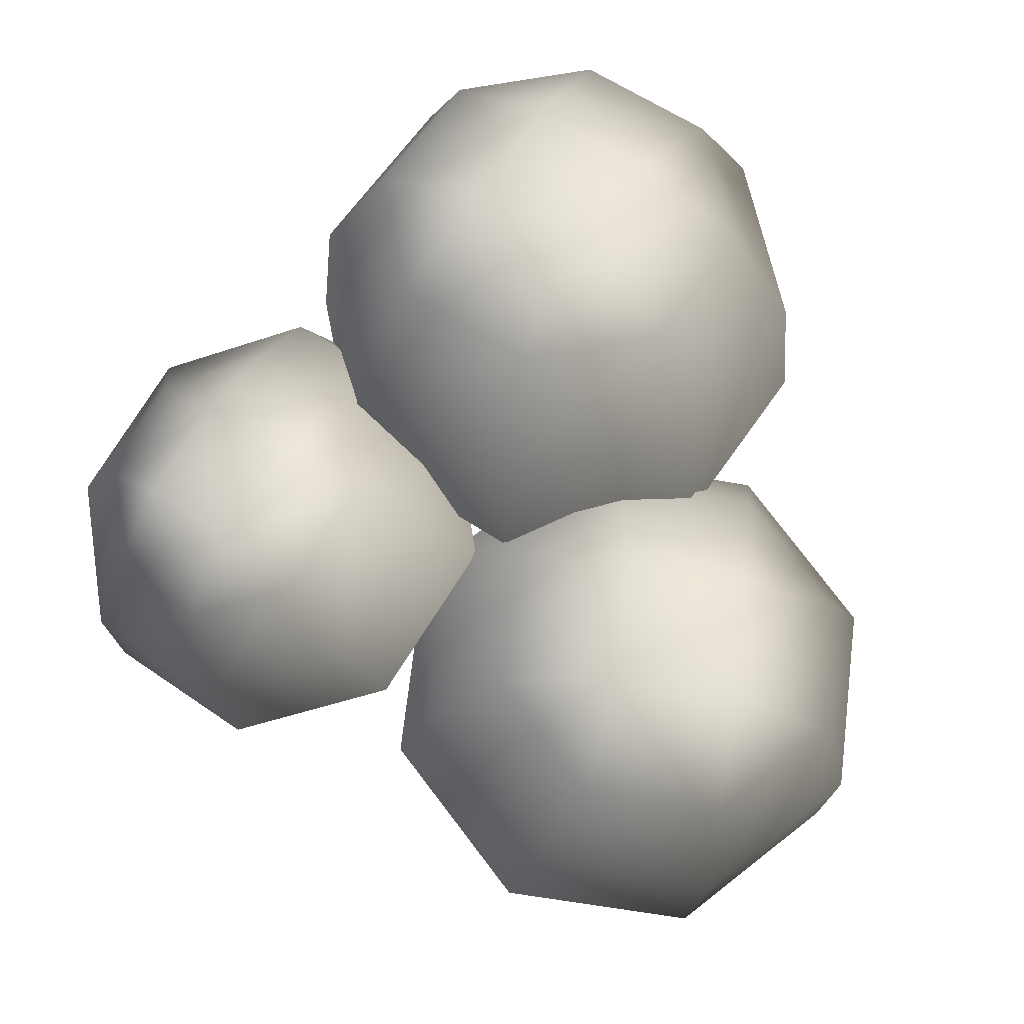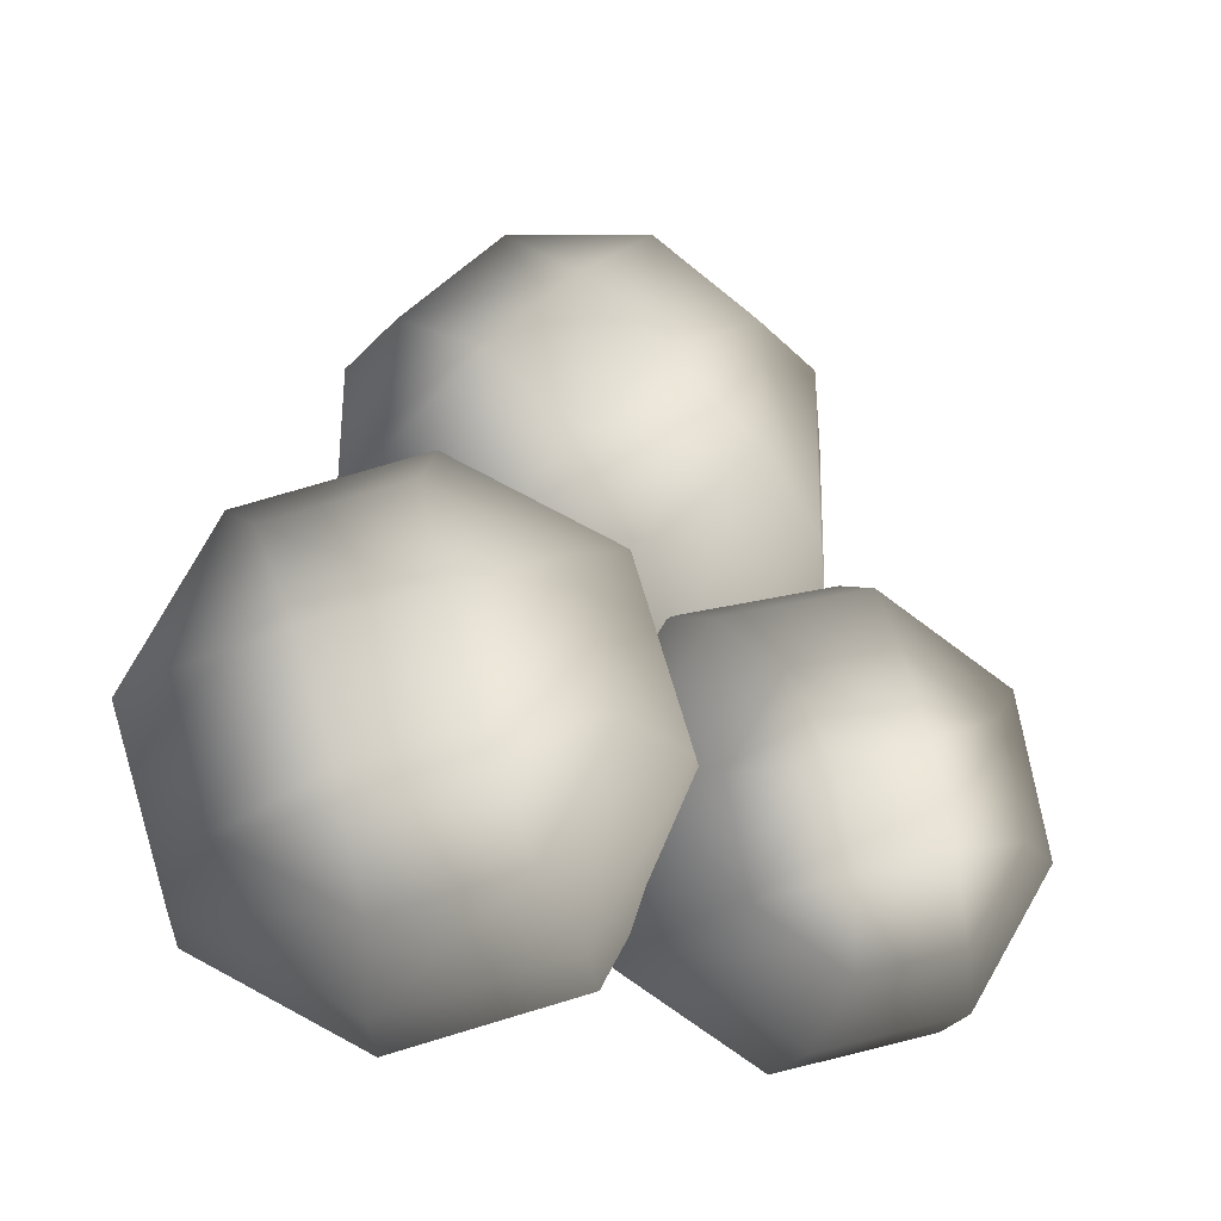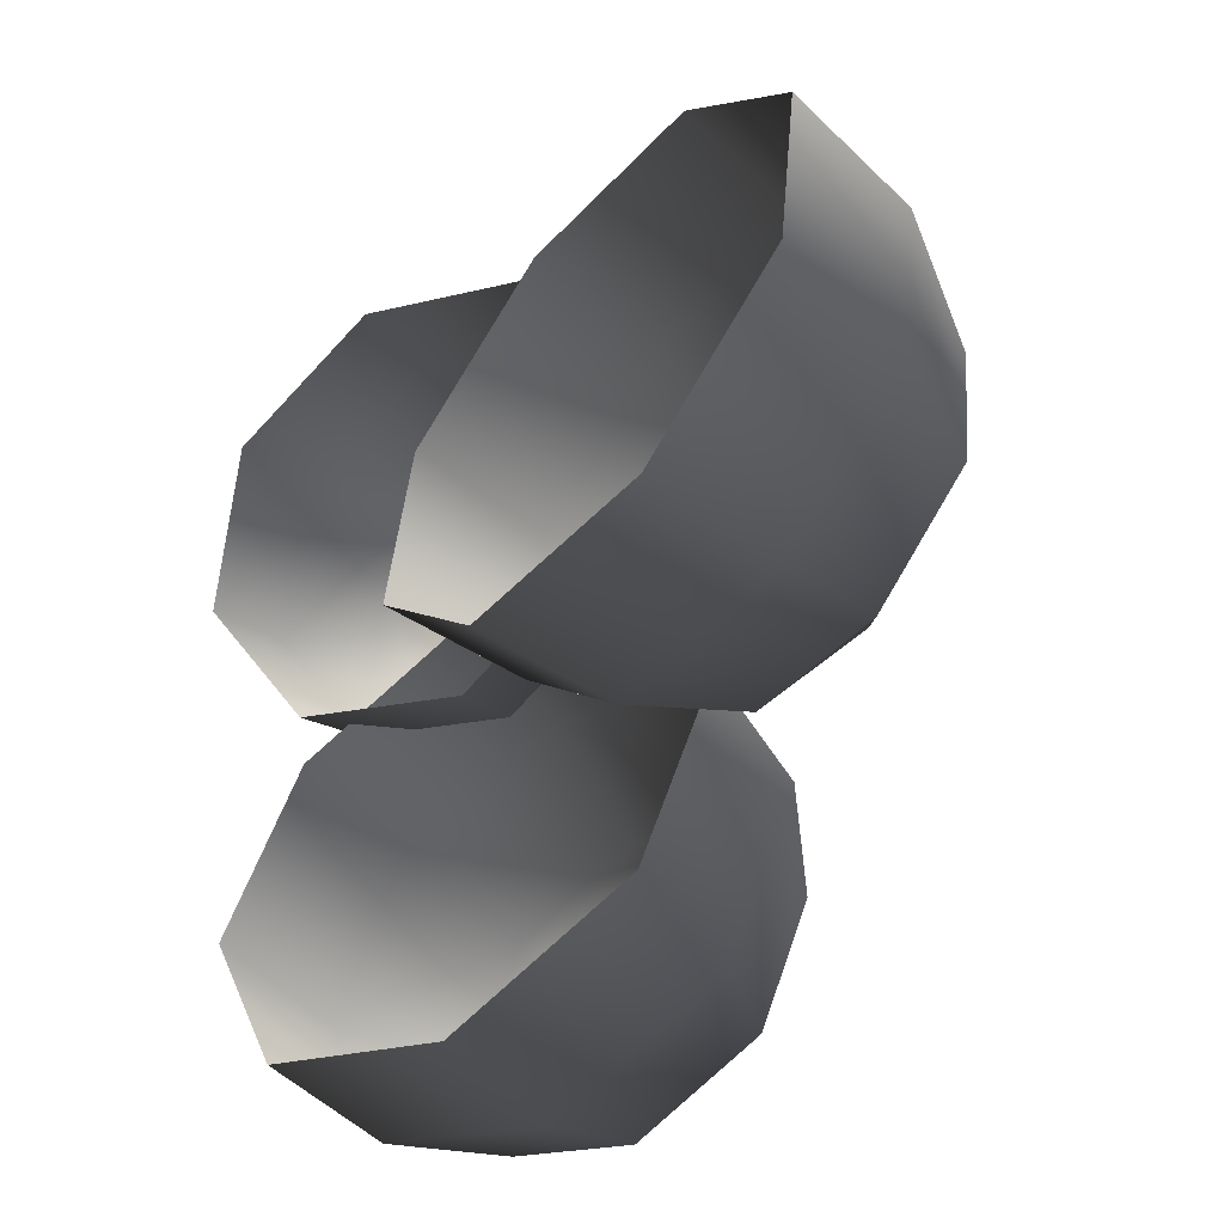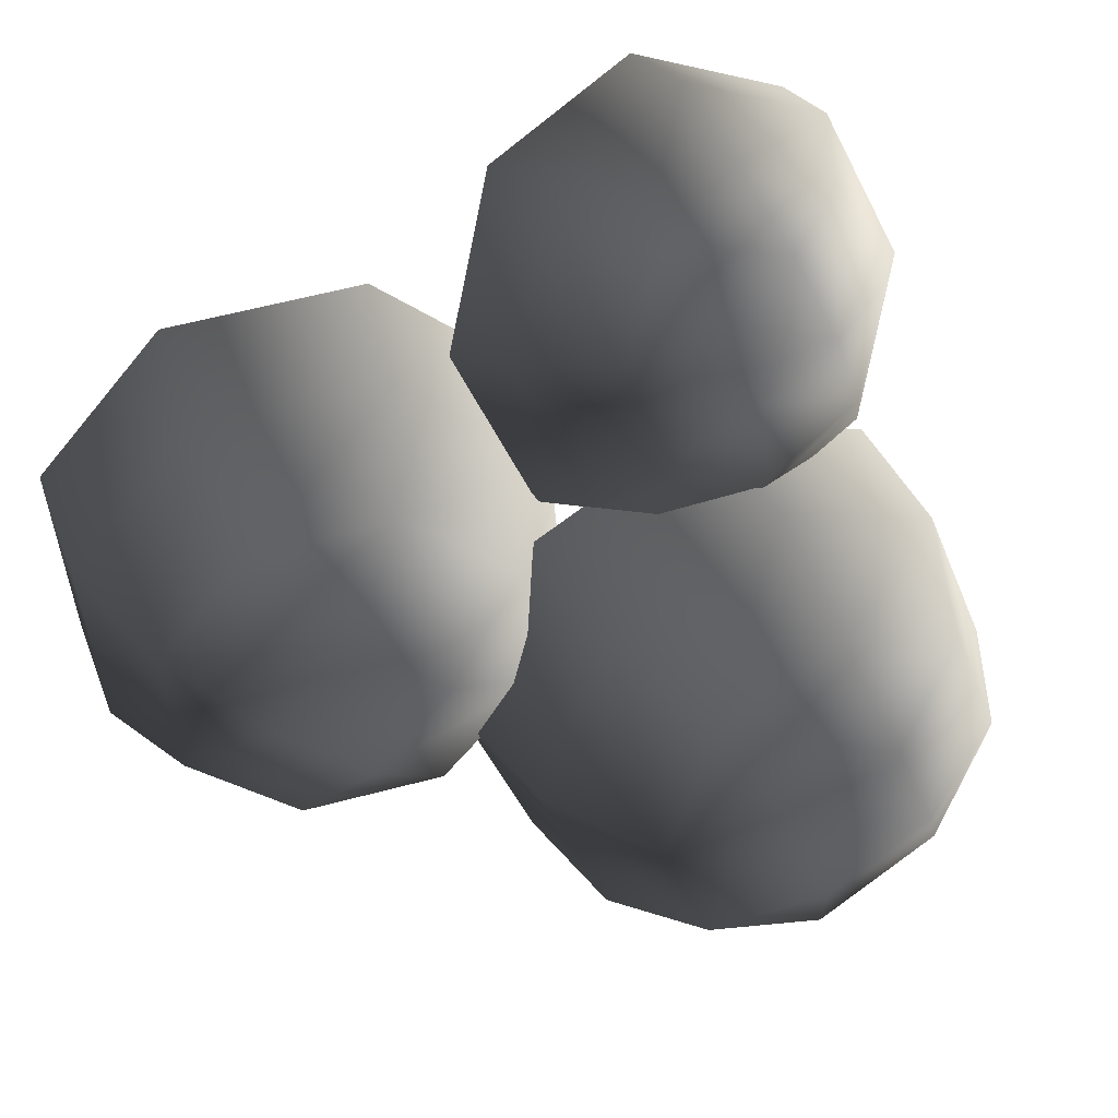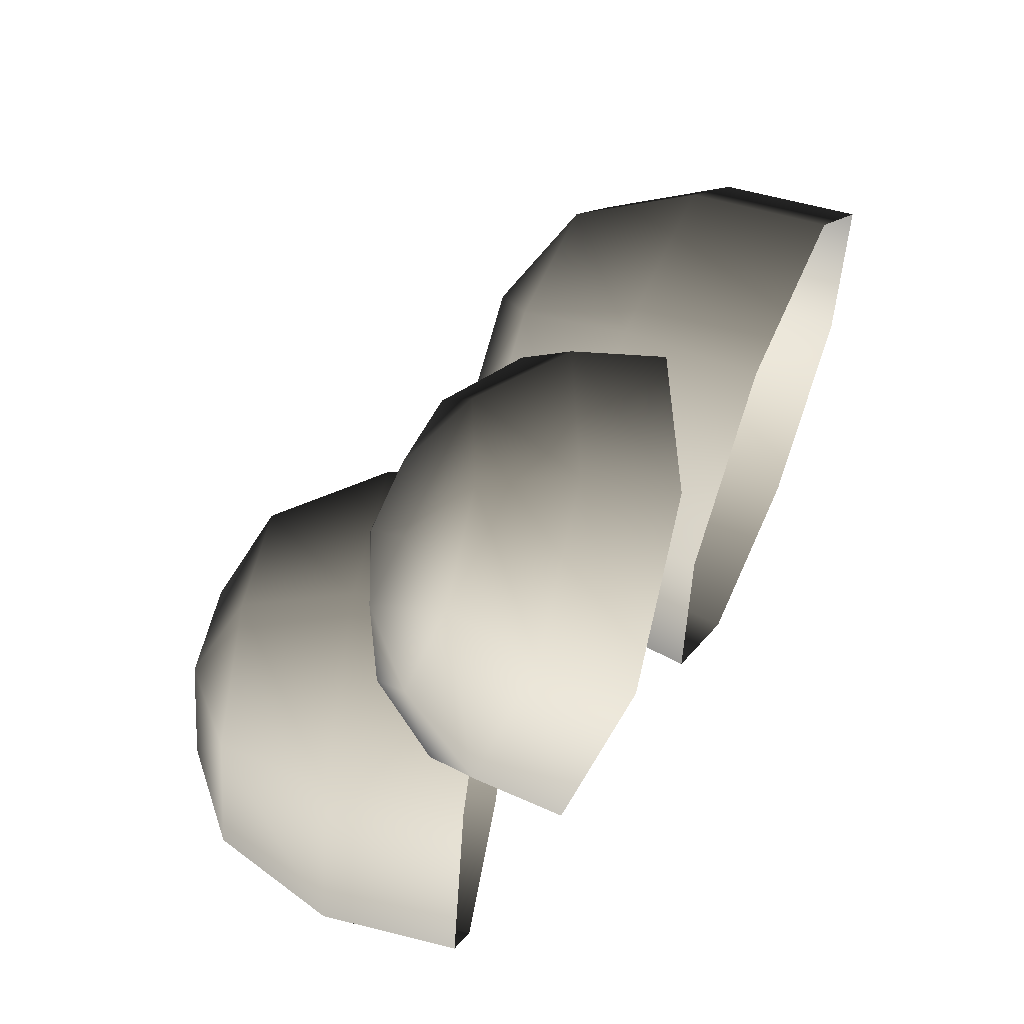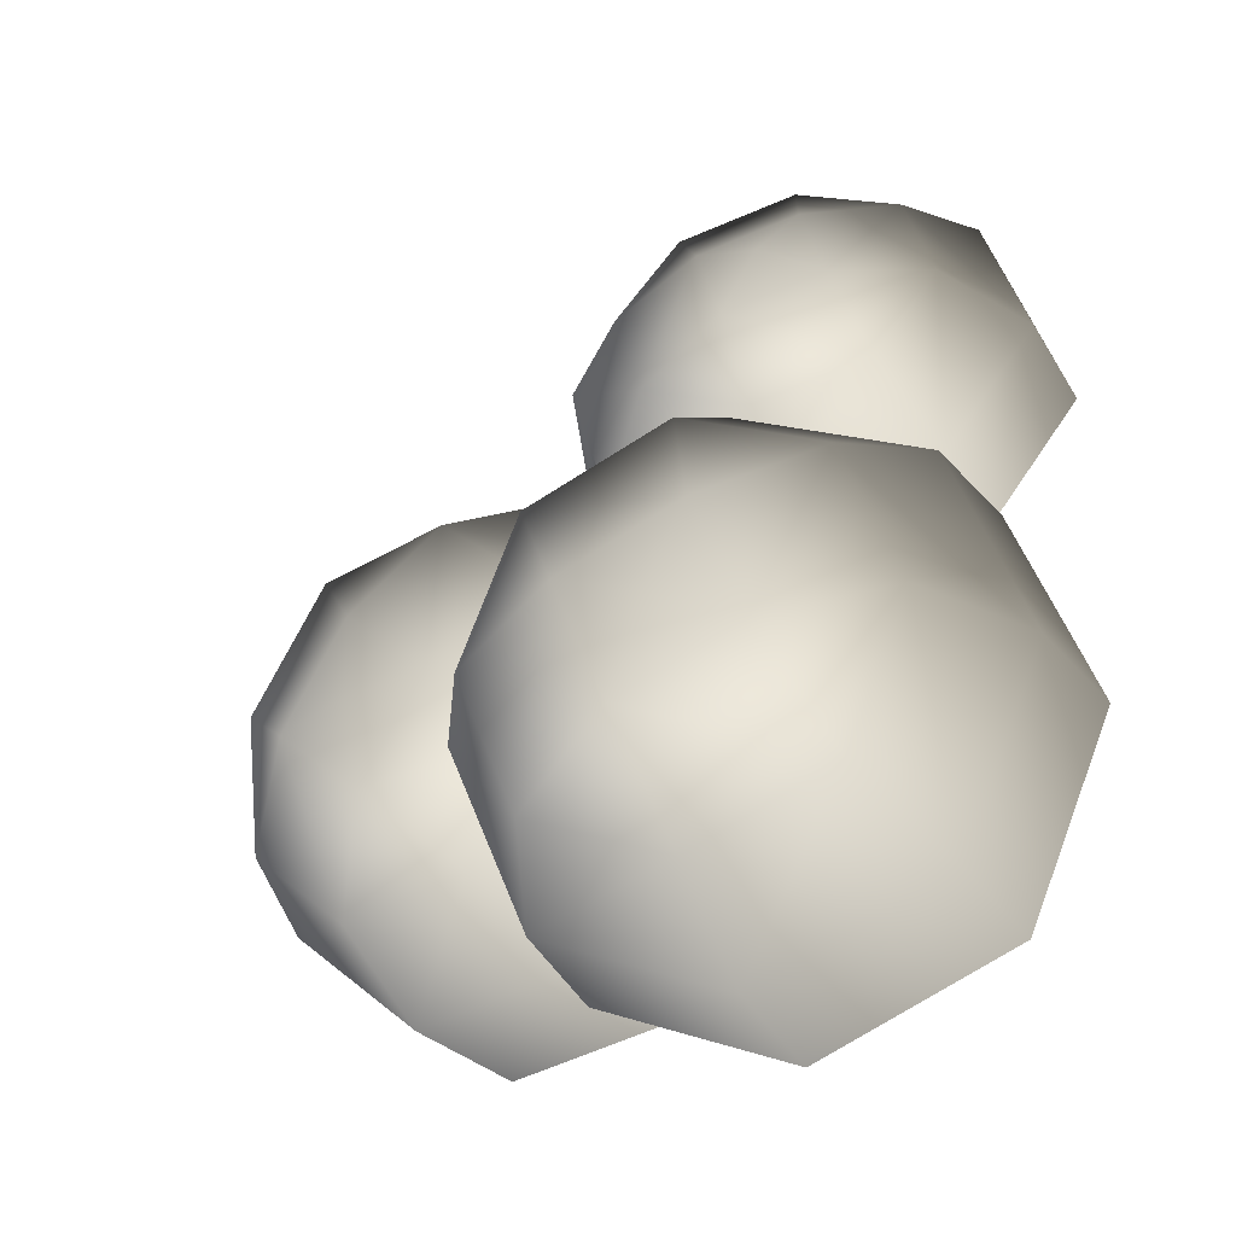
<metadata>
{"format":"obj","ext":"obj","renderer":"f3d","projection":"perspective","resolution":1024,"background":"white","views":[{"elev":61.7,"azim":56.4,"up":"+Y"},{"elev":74.2,"azim":-84.2,"up":"+Y"},{"elev":-51.6,"azim":35.9,"up":"+Z"},{"elev":40.3,"azim":151.4,"up":"+Z"},{"elev":62.8,"azim":-81.3,"up":"+Z"},{"elev":-27.4,"azim":-156.2,"up":"+Z"}]}
</metadata>
<code>
v -0.4416 6.485 -1.578
v -1.398 6.485 -1.182
v -0.4416 5.623 -2.053
v -1.733 5.623 -1.518
v -1.794 6.485 -0.2259
v -2.268 5.623 -0.2259
v -1.398 6.485 0.7301
v -1.733 5.623 1.066
v -0.4416 6.485 1.126
v -0.4416 5.623 1.601
v 0.5144 6.485 0.7301
v 0.8501 5.623 1.066
v 0.9104 6.485 -0.2259
v 1.385 5.623 -0.2259
v 0.5144 6.485 -1.182
v 0.8501 5.623 -1.518
v -0.4416 4.61 -2.153
v -1.804 4.61 -1.589
v -2.369 4.61 -0.2259
v -1.804 4.61 1.137
v -0.4416 4.61 1.701
v 0.921 4.61 1.137
v 1.485 4.61 -0.2259
v 0.921 4.61 -1.589
v 0.1354 6.879 0.0131
v -0.6806 6.879 0.3511
v -0.4416 6.956 -0.2259
v -1.019 6.879 -0.4649
v -0.2026 6.879 -0.8029
v -0.4963 5.428 1.781
v -1.262 5.284 2.033
v -0.4444 5.092 1.143
v -1.557 4.883 1.508
v -1.603 5.008 2.724
v -2.052 4.482 2.513
v -1.318 4.762 3.452
v -1.638 4.124 3.57
v -0.5749 4.689 3.788
v -0.5585 4.019 4.059
v 0.1912 4.833 3.537
v 0.5545 4.227 3.694
v 0.5315 5.109 2.845
v 1.049 4.628 2.688
v 0.2467 5.355 2.118
v 0.6352 4.986 1.632
v -0.3995 4.544 0.8064
v -1.604 4.318 1.202
v -2.139 3.884 2.29
v -1.692 3.497 3.433
v -0.523 3.383 3.962
v 0.6817 3.609 3.567
v 1.217 4.043 2.479
v 0.769 4.43 1.336
v -0.104 5.263 3.079
v -0.7578 5.141 3.293
v -0.5591 5.405 2.911
v -1.001 5.351 2.672
v -0.3471 5.474 2.458
v 3.467 4.29 -0.06889
v 2.692 4.465 -0.7314
v 3.662 3.345 -0.2632
v 2.614 3.582 -1.158
v 1.694 4.721 -0.6381
v 1.265 3.928 -1.032
v 1.057 4.907 0.1561
v 0.4053 4.179 0.04088
v 1.155 4.914 1.186
v 0.5378 4.189 1.433
v 1.931 4.739 1.849
v 1.585 3.952 2.328
v 2.929 4.483 1.755
v 2.934 3.606 2.202
v 3.565 4.297 0.9612
v 3.794 3.355 1.129
v 3.499 2.34 -0.2791
v 2.394 2.59 -1.223
v 0.9709 2.955 -1.09
v 0.06356 3.22 0.04166
v 0.2033 3.231 1.51
v 1.308 2.98 2.454
v 2.731 2.616 2.321
v 3.639 2.35 1.189
v 2.467 4.989 1.168
v 1.806 5.139 0.6029
v 2.427 5.059 0.5444
v 2.349 4.98 -0.07501
v 3.011 4.83 0.4904
g Tree1_(65)_2937_359
f 1 3 2
f 2 3 4
f 2 4 5
f 5 4 6
f 5 6 7
f 7 6 8
f 7 8 9
f 9 8 10
f 9 10 11
f 11 10 12
f 11 12 13
f 13 12 14
f 13 14 15
f 15 14 16
f 15 16 1
f 1 16 3
f 3 17 4
f 4 17 18
f 4 18 6
f 6 18 19
f 6 19 8
f 8 19 20
f 8 20 10
f 10 20 21
f 10 21 12
f 12 21 22
f 12 22 14
f 14 22 23
f 14 23 16
f 16 23 24
f 16 24 3
f 3 24 17
f 11 13 25
f 13 15 25
f 26 11 25
f 26 25 27
f 28 26 27
f 29 28 27
f 25 29 27
f 29 2 28
f 1 2 29
f 15 1 29
f 25 15 29
f 2 5 28
f 5 7 28
f 28 7 26
f 7 9 26
f 9 11 26
f 30 32 31
f 31 32 33
f 31 33 34
f 34 33 35
f 34 35 36
f 36 35 37
f 36 37 38
f 38 37 39
f 38 39 40
f 40 39 41
f 40 41 42
f 42 41 43
f 42 43 44
f 44 43 45
f 44 45 30
f 30 45 32
f 32 46 33
f 33 46 47
f 33 47 35
f 35 47 48
f 35 48 37
f 37 48 49
f 37 49 39
f 39 49 50
f 39 50 41
f 41 50 51
f 41 51 43
f 43 51 52
f 43 52 45
f 45 52 53
f 45 53 32
f 32 53 46
f 40 42 54
f 42 44 54
f 55 40 54
f 55 54 56
f 57 55 56
f 58 57 56
f 54 58 56
f 58 31 57
f 30 31 58
f 44 30 58
f 54 44 58
f 31 34 57
f 34 36 57
f 57 36 55
f 36 38 55
f 38 40 55
f 59 61 60
f 60 61 62
f 60 62 63
f 63 62 64
f 63 64 65
f 65 64 66
f 65 66 67
f 67 66 68
f 67 68 69
f 69 68 70
f 69 70 71
f 71 70 72
f 71 72 73
f 73 72 74
f 73 74 59
f 59 74 61
f 61 75 62
f 62 75 76
f 62 76 64
f 64 76 77
f 64 77 66
f 66 77 78
f 66 78 68
f 68 78 79
f 68 79 70
f 70 79 80
f 70 80 72
f 72 80 81
f 72 81 74
f 74 81 82
f 74 82 61
f 61 82 75
f 69 71 83
f 71 73 83
f 84 69 83
f 84 83 85
f 86 84 85
f 87 86 85
f 83 87 85
f 87 60 86
f 59 60 87
f 73 59 87
f 83 73 87
f 60 63 86
f 63 65 86
f 86 65 84
f 65 67 84
f 67 69 84

</code>
